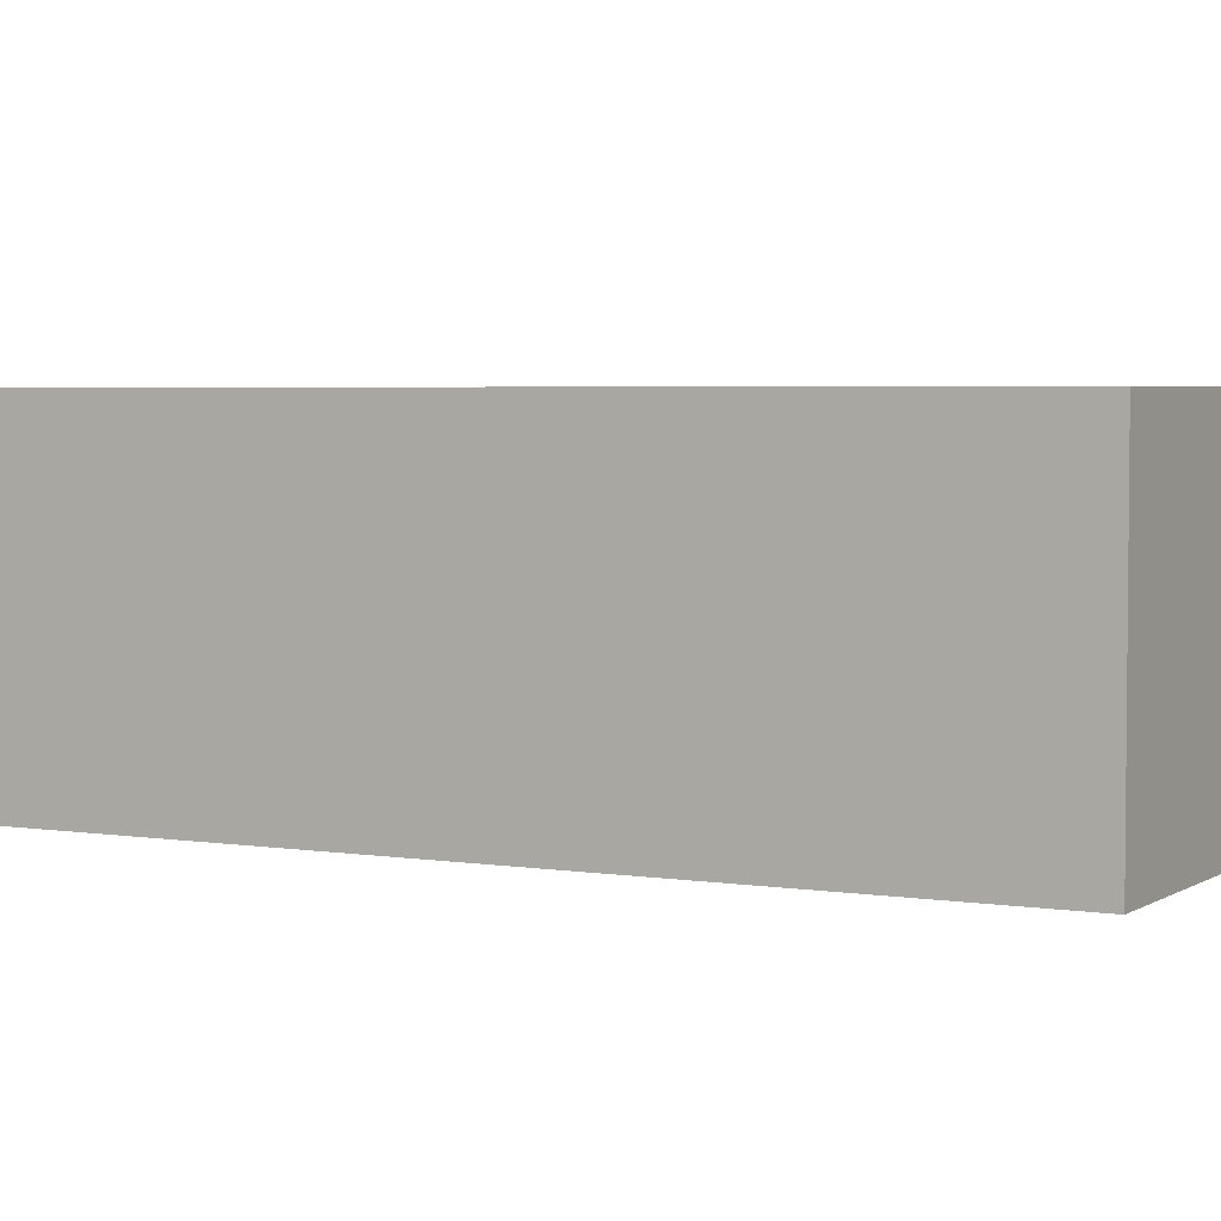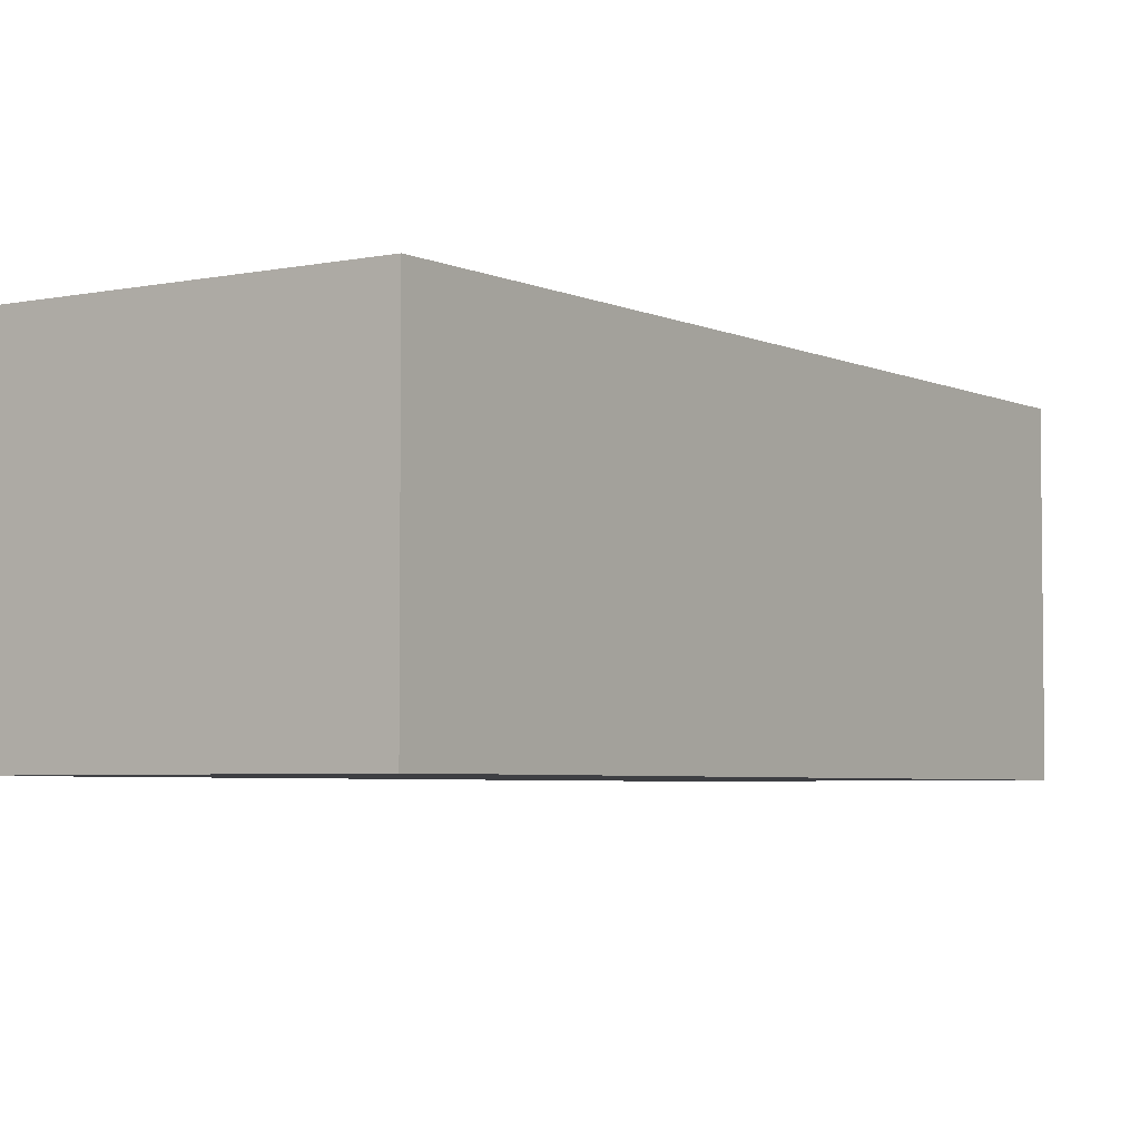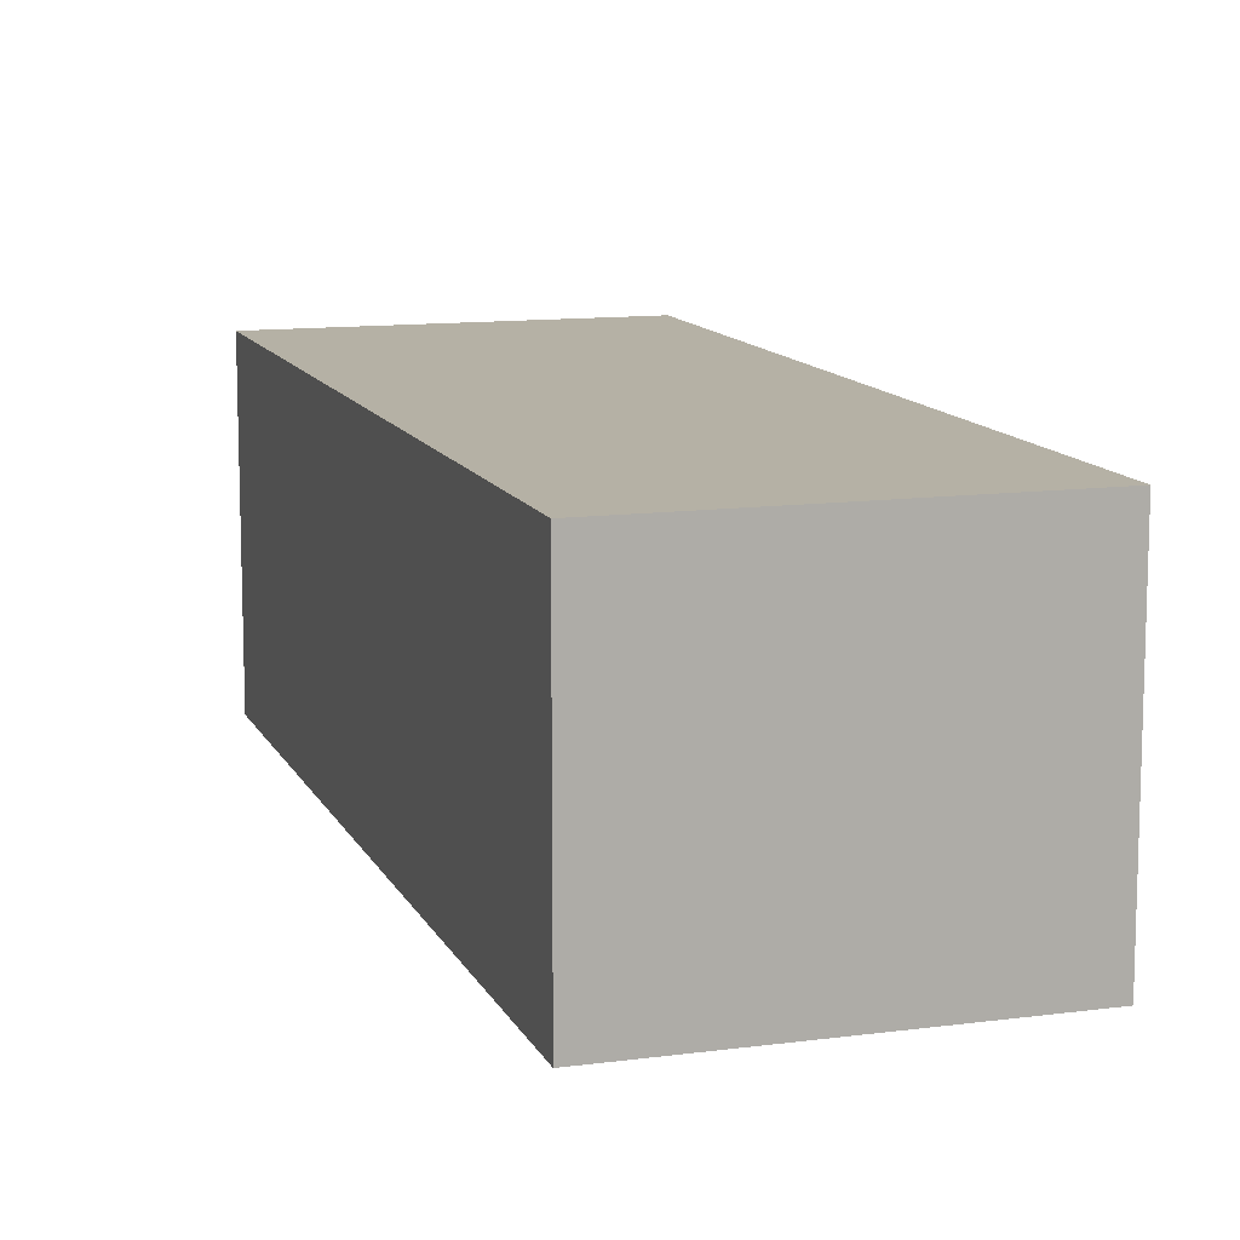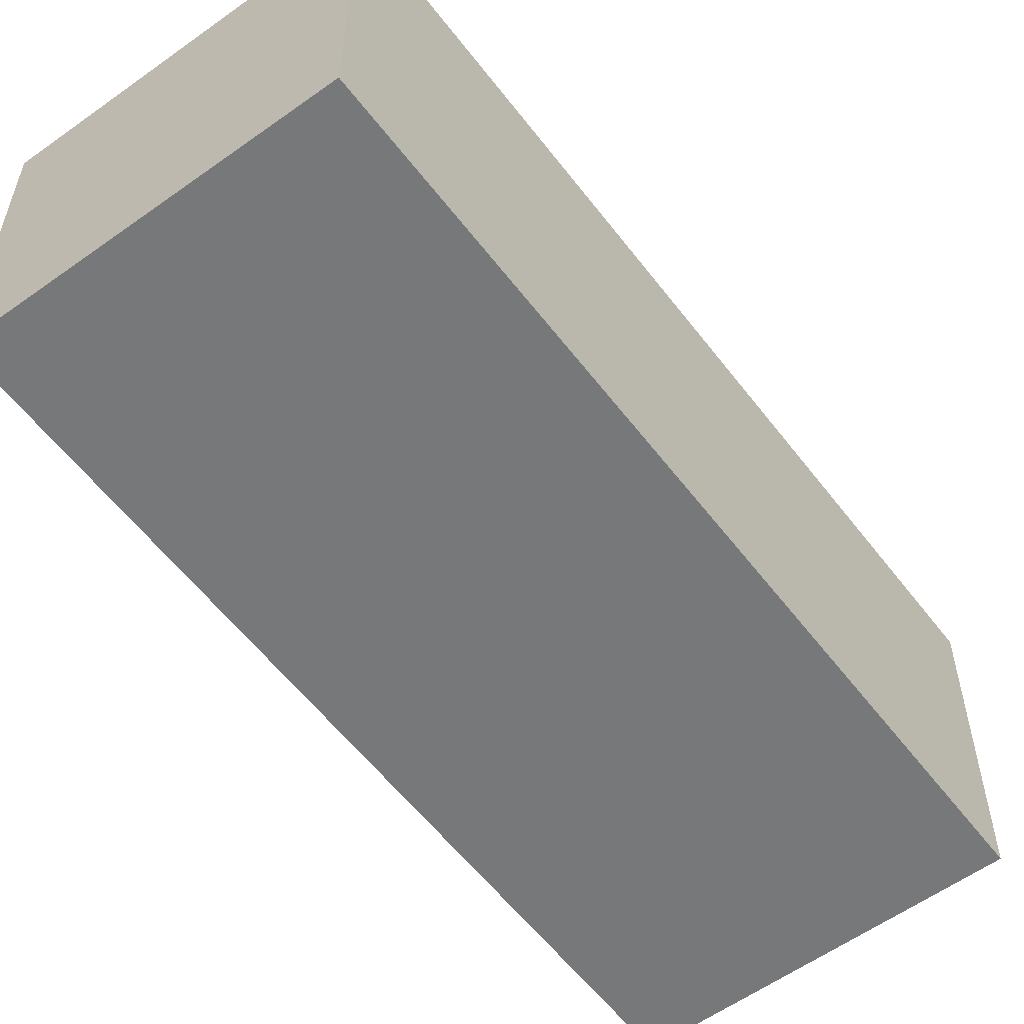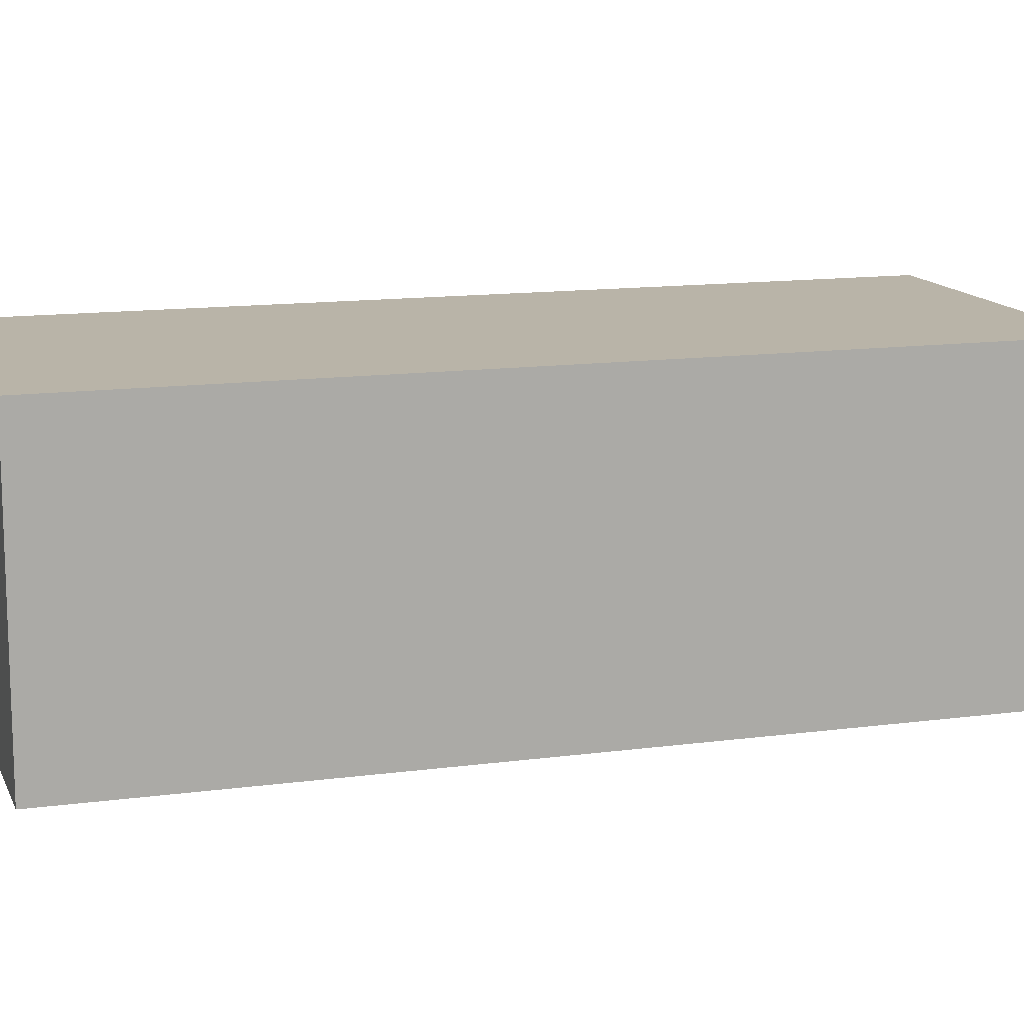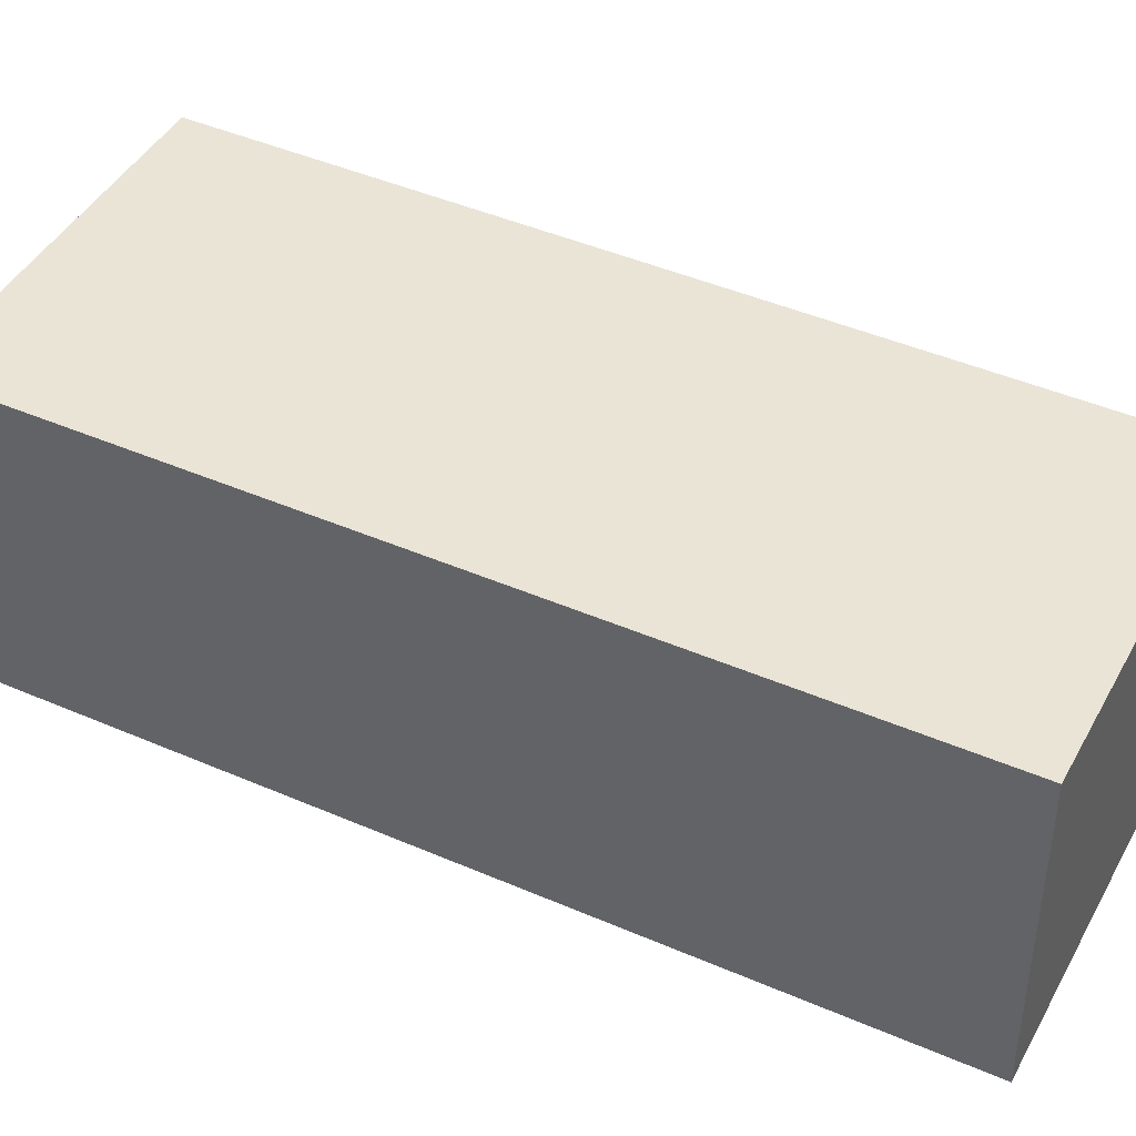
<metadata>
{"format":"obj","ext":"obj","renderer":"f3d","projection":"perspective","resolution":1024,"background":"white","views":[{"elev":3.8,"azim":136.4,"up":"+Y"},{"elev":-4.3,"azim":-127.4,"up":"+Y"},{"elev":11.9,"azim":0.8,"up":"+Y"},{"elev":-57.3,"azim":55.2,"up":"+Y"},{"elev":13.2,"azim":91.2,"up":"+Y"},{"elev":43.8,"azim":-44.6,"up":"+Y"}]}
</metadata>
<code>
v  4.701 4.298 -1.536
v  3.829 4.298 11.56
v  8.504 4.298 9.99
v  3.066 4.298 9.254
v  0 4.298 2.632e-16
v  3.066 4.298 -1.002
v  3.829 -7.077e-16 11.56
v  8.504 -6.117e-16 9.99
v  4.701 9.405e-17 -1.536
v  0 0 0
v  3.066 6.135e-17 -1.002
v  3.066 -5.666e-16 9.254
g defaultobject
f 1 2 3
f 2 1 4
f 4 1 5
f 5 1 6
f 7 3 2
f 3 7 8
f 8 1 3
f 1 8 9
f 9 6 1
f 6 9 5
f 5 9 10
f 10 9 11
f 4 7 2
f 7 4 12
f 12 4 5
f 12 5 10
f 12 8 7
f 8 12 9
f 9 12 10
f 9 10 11

</code>
